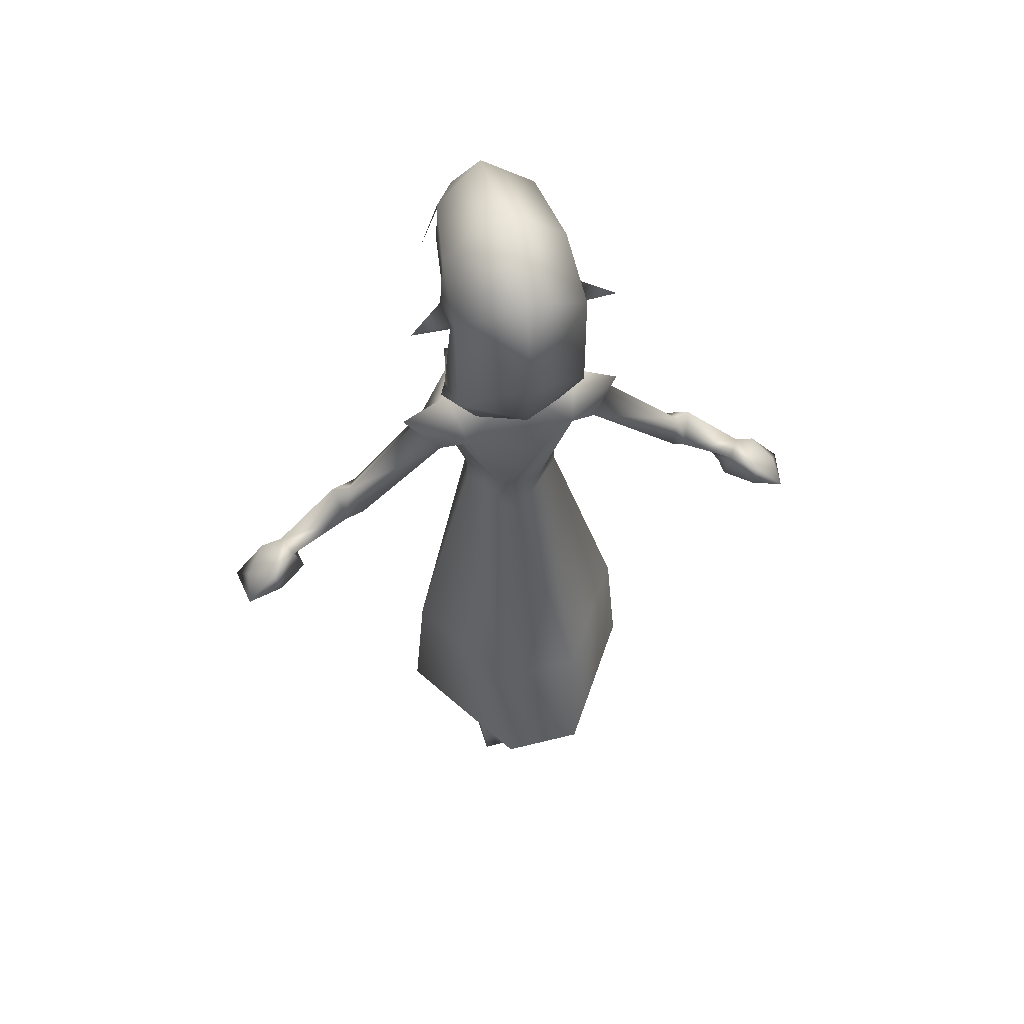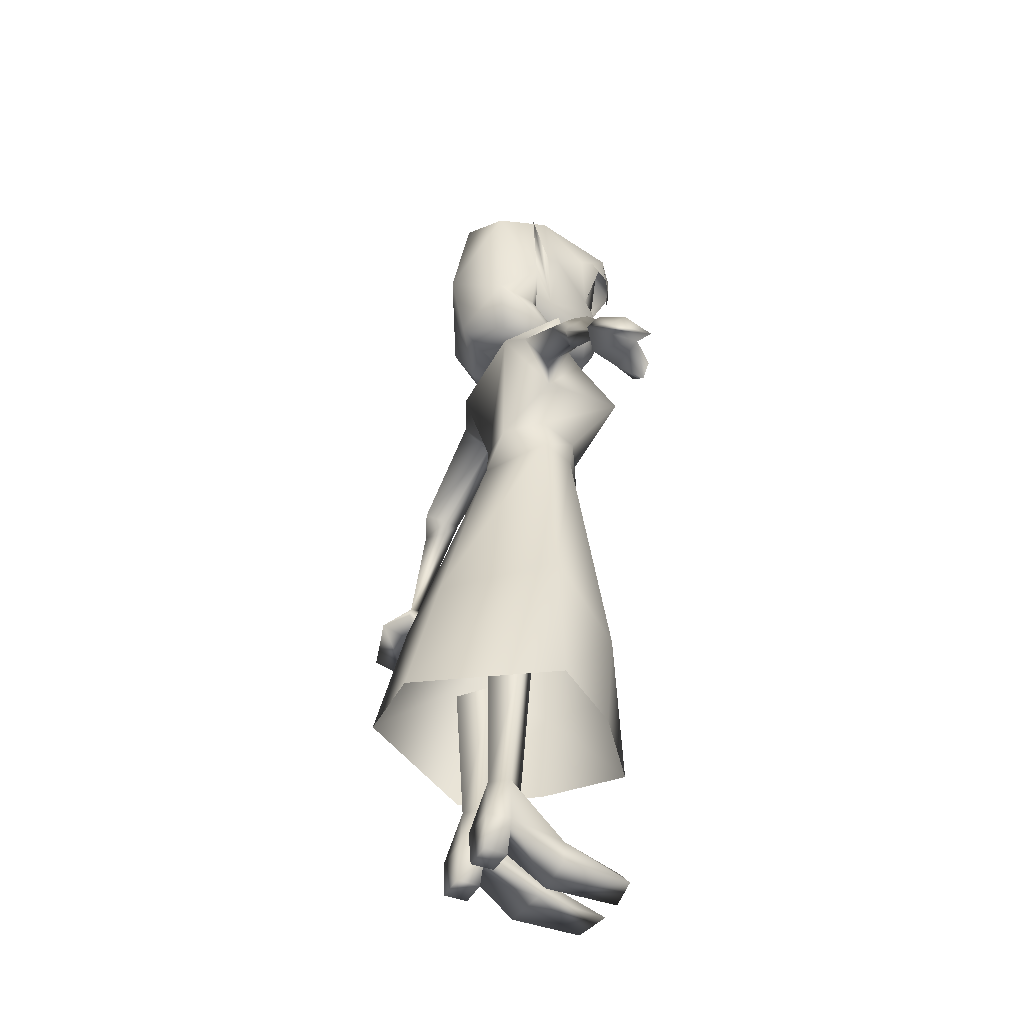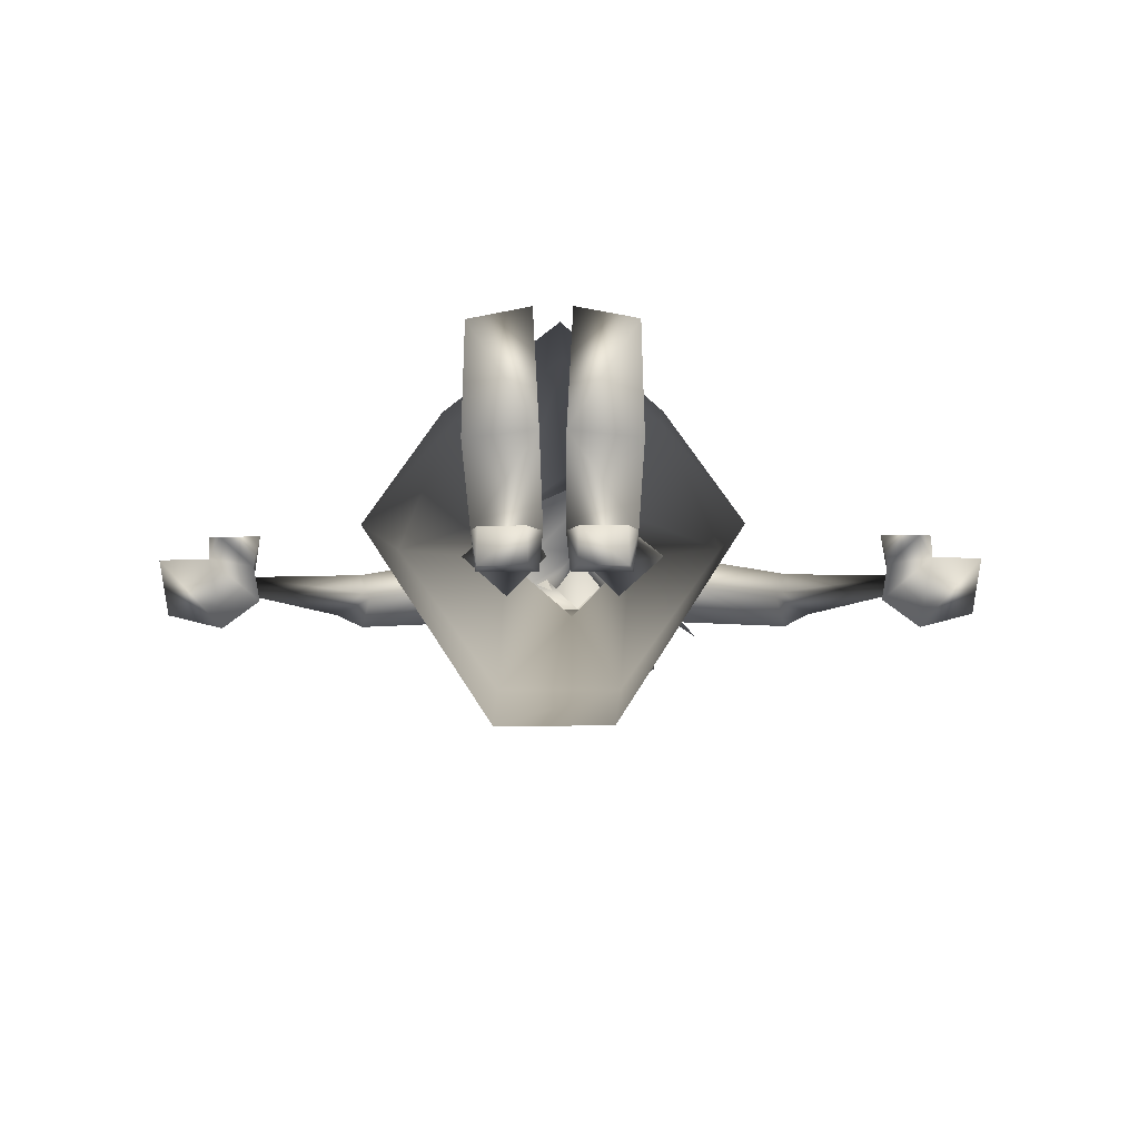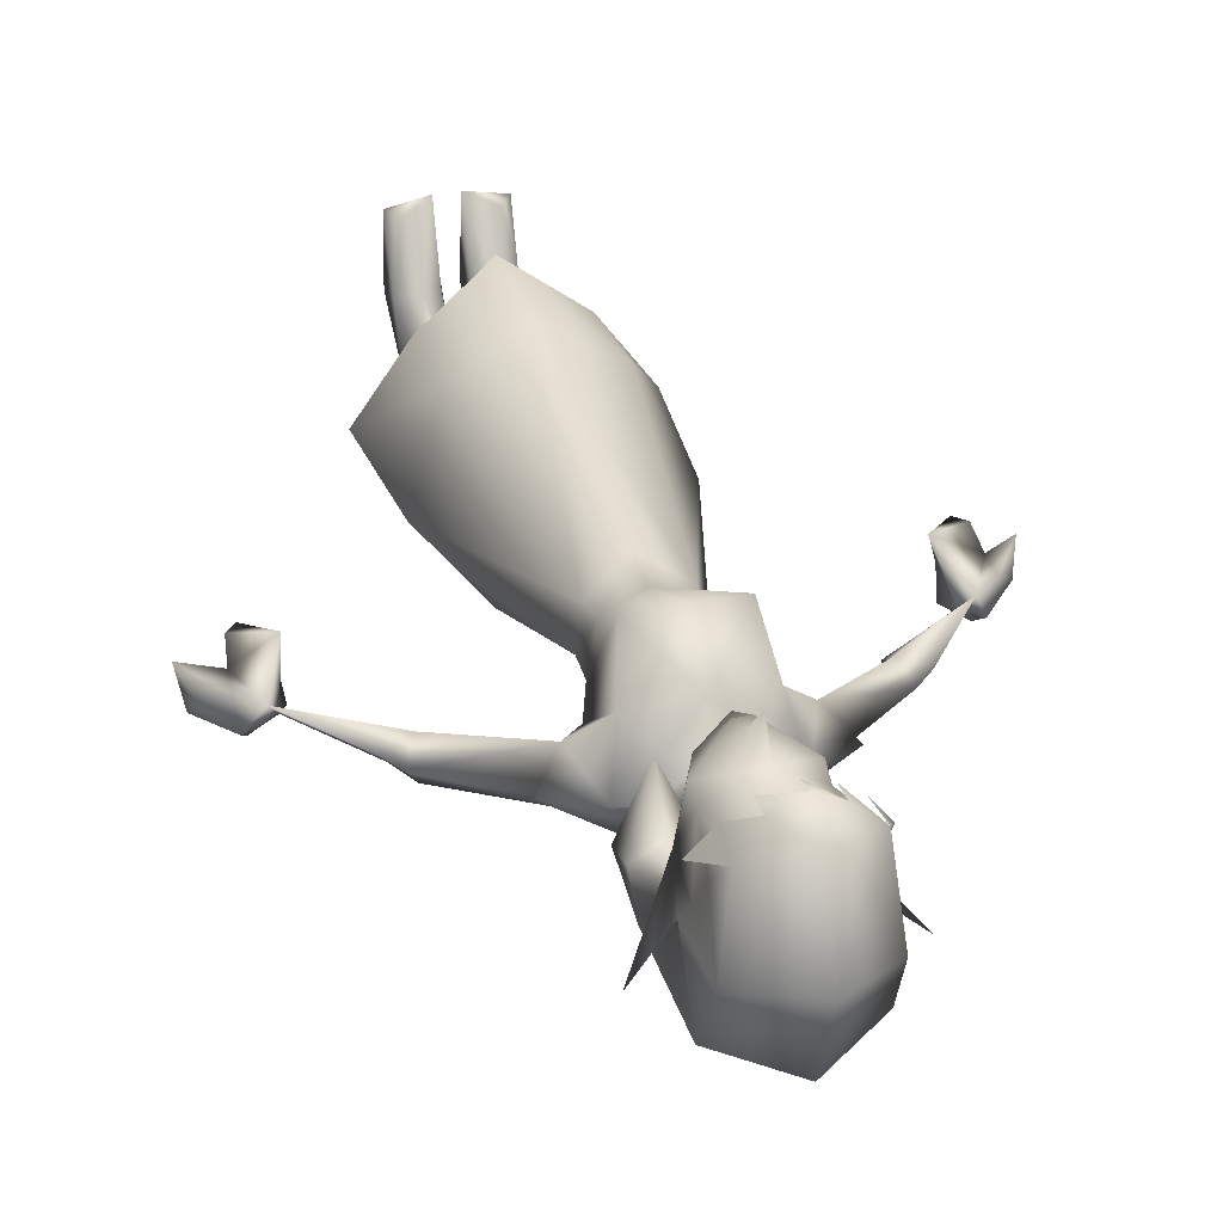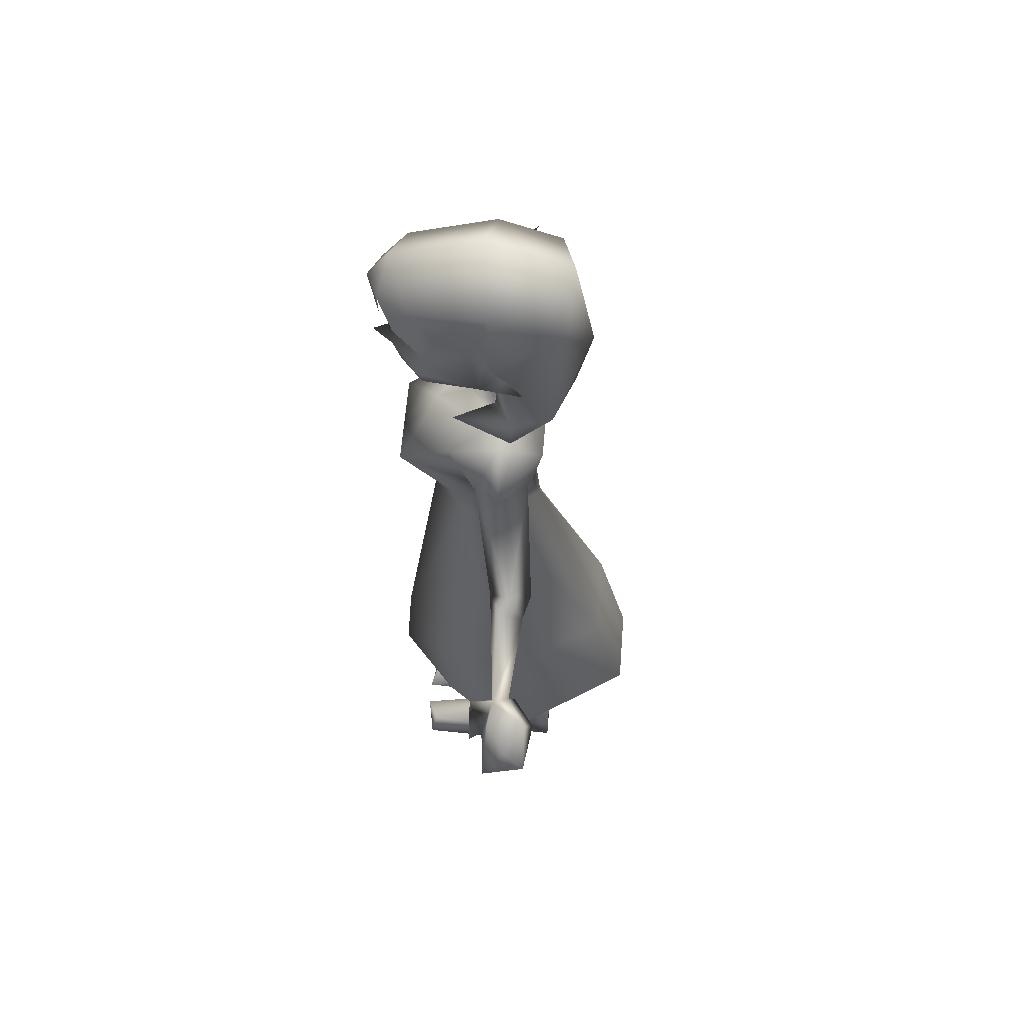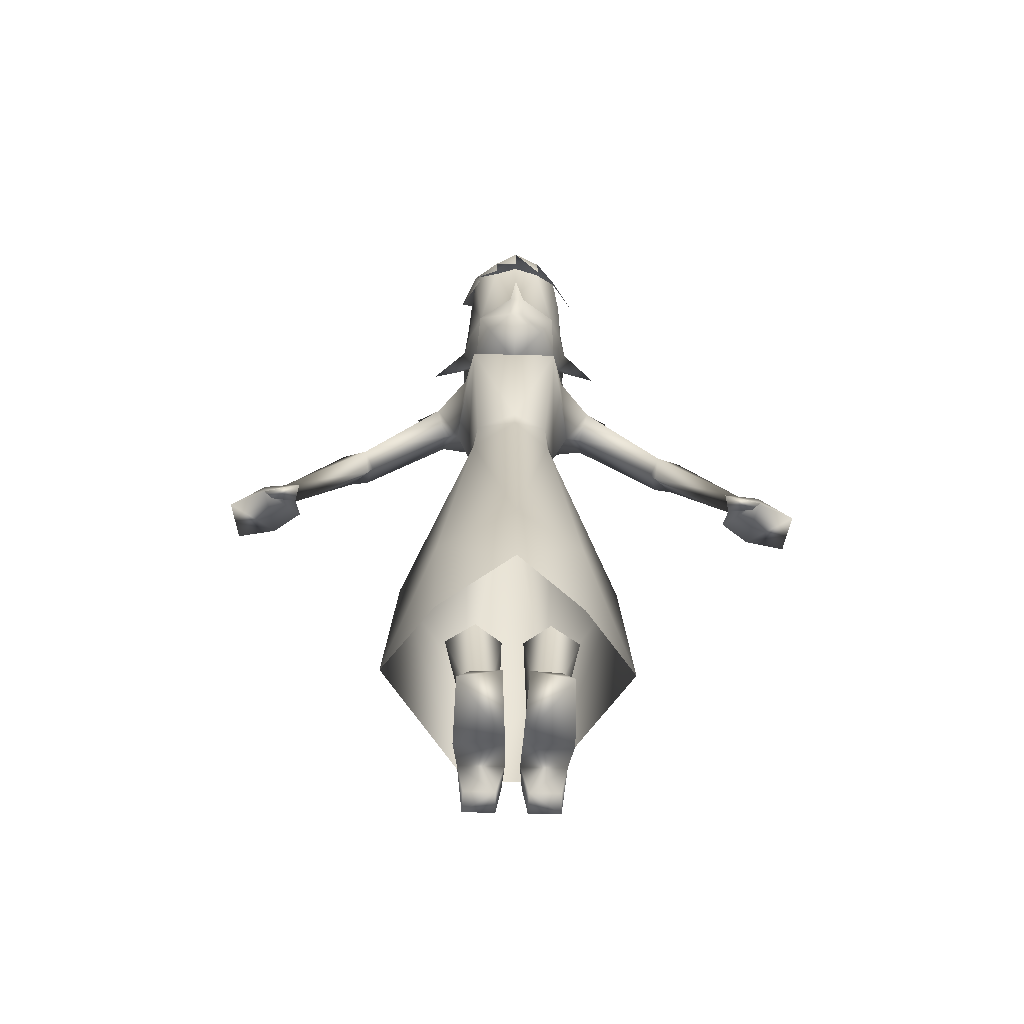
<metadata>
{"format":"obj","ext":"obj","renderer":"f3d","projection":"perspective","resolution":1024,"background":"white","views":[{"elev":58.3,"azim":165.5,"up":"+Y"},{"elev":-42.7,"azim":-115.7,"up":"+Y"},{"elev":-6.2,"azim":1.3,"up":"+Z"},{"elev":32.4,"azim":164.1,"up":"+Z"},{"elev":59.6,"azim":94.5,"up":"+Y"},{"elev":-61.1,"azim":-1.6,"up":"+Y"}]}
</metadata>
<code>
v -3.274 123.2 14.95
v -2.7e-05 123.5 15.9
v -5.587 112.1 11.38
v -2.7e-05 112.9 14.99
v 3.725 123.2 14.94
v 6.151 109.7 12.55
v 6.759 107.9 4.621
v 6.012 112.1 11.38
v -0.8227 109.4 16.25
v -0.7469 105.8 15.19
v -5.727 109.7 12.55
v 1.163 105.8 15.19
v 1.257 109.3 16.25
v 4.388 105.5 12.11
v -13.36 117.2 -1.924
v 8.703 115.8 3.382
v 13.76 117.2 -1.924
v 7.858 112.9 1.596
v -2.7e-05 103.1 0.206
v -2.7e-05 101.6 8.751
v -2.7e-05 110.6 18.86
v -3.971 105.5 12.11
v -2.7e-05 102.2 13.37
v -6.36 107.9 4.621
v -7.46 112.9 1.596
v 5.9 98.55 -3.51
v 8.782 105 -5.442
v 7.967 117.2 5.574
v 8.249 125 2.915
v -2.7e-05 98.18 -4.988
v 5.897 99.48 8.102
v 9.866 100.2 0.005577
v 5.712 103.5 2.384
v 9.288 103.2 -0.0744
v 8.734 121.3 -5.404
v -5.976 119.3 15.15
v 6.523 122.9 13.37
v 9.276 118.3 11.27
v 6.462 119.3 15.15
v -6.695 122.5 14.4
v -2.7e-05 122.3 18.96
v 3.725 119.3 17.15
v -3.191 122.2 17.27
v -2.7e-05 119.6 18.34
v -3.194 119.3 17.17
v 3.728 122.2 17.26
v 7.476 119.9 10.19
v -8.762 118.3 11.3
v -7.829 125 2.915
v -7.043 120 10.21
v -2.7e-05 102 -8.066
v -2.7e-05 130.2 4.249
v -2.7e-05 126.6 16.12
v -8.91 103.2 -0.0744
v -7.551 117.2 5.574
v -2.7e-05 126.1 -7.387
v -2.7e-05 111.7 -10.13
v -8.416 105 -5.442
v -5.326 103.5 2.384
v -5.501 99.48 8.102
v -5.538 98.55 -3.51
v -8.344 121.3 -5.404
v -8.295 115.8 3.382
v -9.492 100.2 0.03549
v -9.212 97.12 1.631
v -7.752 93.18 8.729
v -8.812 85.64 2.748
v -7.472 93.46 -4.169
v 15.02 93.7 1.327
v 7.19 93.46 -4.169
v 7.461 93.18 8.729
v 11.7 90.5 4.674
v 10.69 87.95 1.467
v 14.19 92.42 0.8911
v 10.85 91.13 -2.443
v 3.1 99.58 2.838
v -2.7e-05 107 5.18
v 3.021 107.3 2.02
v -5.736 98.54 2.243
v -2.7e-05 97.7 -0.372
v -2.7e-05 95.73 10.78
v -4.5 97.33 6.408
v -2.7e-05 97.68 6.147
v -2.818 107.3 2.02
v -2.7e-05 107.2 0.5003
v -3.178 99.58 2.838
v -2.7e-05 77.54 10.81
v 6.14 78.77 2.582
v 5.976 88.65 15.69
v 4.699 77.69 8.306
v 5.621 98.54 2.243
v 8.994 97.12 1.631
v 4.338 97.33 6.408
v 8.385 85.64 2.748
v -6.46 88.65 15.69
v -6.976 78.77 2.582
v 6.025 74.24 2.723
v 2.252 78.18 -2.294
v 5.025 73.14 7.441
v -2.7e-05 72.78 11.78
v -6.132 73.14 7.441
v -5.578 77.69 8.306
v -3.106 78.18 -2.294
v -6.084 0.2514 -2.887
v -7.147 0.1509 14
v -0.9498 5.268 -2.688
v -6.183 0.2914 -6.116
v -2.004 0.2915 -6.117
v -7.095 3.669 4.7
v -2.085 0.2514 -2.887
v -7.445 0.1718 4.26
v -1.107 0.2324 4.941
v -4.132 4.879 5.74
v -5.541 2.145 13.5
v -6.488 5.238 -6.127
v -6.928 5.268 -2.688
v -1.649 0.1141 15.04
v -1.717 3.512 5.061
v -3.774 12.15 0.1165
v -5.725 12.09 -2.253
v -1.289 5.238 -6.127
v -5.105 32.07 -5.452
v -3.928 12.06 -4.722
v -5.127 32.39 1.187
v -9.21 32.49 -1.764
v -1.483 32.49 -1.764
v -1.915 12.09 -2.253
v 5.189 40.06 -13.39
v -2.7e-05 72.06 -3.616
v -7.131 74.24 2.723
v -2.7e-05 35.82 17.02
v -15.85 42.55 0.01994
v -10.41 22.38 9.938
v -17.55 22.46 -0.0202
v -6.268 40.06 -13.39
v 16.28 22.46 -0.01311
v -2.7e-05 22.38 18.02
v -10.61 36.04 10.92
v 9.123 22.38 9.942
v 9.243 36.04 10.92
v 14.6 42.55 0.02644
v 4.83 22.6 -17.77
v -5.887 22.6 -17.77
v -2.7e-05 88.65 15.69
v 39.99 67.38 -1.375
v 37.25 70.17 1.154
v 35.74 67.85 -5.138
v 34.38 71.88 0.5824
v 31.92 68.07 -2.286
v 32.35 66.06 1.117
v 31.63 65.51 4.128
v 36.63 69.48 -3.897
v 37.04 67.01 1.965
v 33.07 70.48 -1.528
v 26.05 82.4 0.292
v 24.89 78.92 -2.795
v 22.23 78.72 -0.4034
v 22.58 81.5 -3.811
v 24.03 83.31 -1.012
v 22.75 81.39 1.8
v 21.61 80.59 -0.7746
v 6.084 0.2514 -2.887
v 7.147 0.1509 14
v 0.9498 5.268 -2.688
v 6.183 0.2914 -6.116
v 2.004 0.2915 -6.117
v 7.095 3.669 4.7
v 2.085 0.2514 -2.887
v 7.445 0.1718 4.26
v 1.107 0.2324 4.941
v 4.132 4.879 5.74
v 5.541 2.145 13.5
v 6.488 5.238 -6.127
v 6.928 5.268 -2.688
v 1.649 0.1141 15.04
v 1.717 3.512 5.061
v 3.774 12.15 0.1165
v 5.725 12.09 -2.253
v 1.289 5.238 -6.127
v 5.105 32.07 -5.452
v 3.928 12.06 -4.722
v 5.127 32.39 1.187
v 9.21 32.49 -1.764
v 1.483 32.49 -1.764
v 1.915 12.09 -2.253
v -15.29 93.71 1.327
v -11.97 90.5 4.674
v -10.96 87.95 1.467
v -14.46 92.42 0.8911
v -11.12 91.13 -2.443
v -34.65 71.88 0.5824
v -33.34 70.48 -1.528
v -26.32 82.4 0.292
v -25.16 78.93 -2.795
v -22.5 78.73 -0.4034
v -22.85 81.5 -3.811
v -24.3 83.31 -1.012
v -23.02 81.39 1.8
v -21.88 80.59 -0.7746
v -35.53 62.04 3.646
v -40.99 64.14 -4.128
v -37.31 67.01 1.965
v -41.94 63.69 1.481
v -40.26 67.39 -1.375
v -37.52 70.17 1.154
v -36.01 67.85 -5.138
v -32.19 68.07 -2.286
v -32.62 66.06 1.117
v -31.9 65.51 4.128
v -36.9 69.48 -3.897
v -36.88 63.82 3.819
v 35.26 62.04 3.646
v 40.72 64.14 -4.128
v 41.67 63.69 1.481
v 36.61 63.82 3.819
g Regroup06
f 1 3 4
f 2 1 4
f 3 1 40
f 11 4 3
f 3 40 50
f 4 11 9
f 55 24 3
f 3 50 55
f 24 11 3
f 8 5 4
f 2 4 5
f 5 8 37
f 4 6 8
f 37 8 47
f 6 4 13
f 7 28 8
f 47 8 28
f 6 7 8
f 9 11 10
f 10 11 22
f 12 13 10
f 10 13 9
f 6 12 14
f 12 6 13
f 15 24 63
f 7 17 16
f 17 18 16
f 17 7 18
f 14 20 7
f 7 19 18
f 20 14 23
f 9 13 21
f 10 23 14
f 7 6 14
f 4 21 13
f 24 19 20
f 19 7 20
f 21 4 9
f 11 24 22
f 22 20 23
f 10 22 23
f 19 24 25
f 20 22 24
f 24 15 25
f 25 15 63
f 27 32 26
f 16 35 29
f 35 16 18
f 51 27 26
f 28 29 47
f 16 29 28
f 33 30 31
f 33 19 30
f 30 26 31
f 30 51 26
f 31 34 33
f 31 26 32
f 18 33 34
f 34 31 32
f 33 18 19
f 32 27 34
f 27 57 35
f 18 34 27
f 35 57 56
f 53 46 37
f 36 40 48
f 28 7 16
f 37 39 38
f 40 43 53
f 53 43 41
f 53 41 46
f 41 42 46
f 43 44 41
f 52 37 29
f 40 45 43
f 37 52 53
f 46 39 37
f 27 51 57
f 37 47 29
f 29 35 56
f 29 56 52
f 40 50 48
f 35 18 27
f 62 49 56
f 25 62 58
f 56 49 52
f 50 40 49
f 51 58 57
f 40 52 49
f 52 40 53
f 54 25 58
f 24 55 63
f 58 64 54
f 57 62 56
f 60 54 64
f 57 58 62
f 59 25 54
f 25 59 19
f 61 60 64
f 54 60 59
f 51 30 61
f 61 30 60
f 19 59 30
f 30 59 60
f 49 63 55
f 49 55 50
f 58 51 61
f 63 62 25
f 62 63 49
f 64 58 61
f 70 69 75
f 75 94 70
f 92 72 69
f 72 92 71
f 94 72 71
f 94 75 73
f 92 69 70
f 72 94 73
f 74 75 69
f 72 74 69
f 80 78 76
f 78 80 85
f 77 83 78
f 76 78 83
f 83 93 91
f 93 83 81
f 91 80 76
f 83 91 76
f 79 83 86
f 80 79 86
f 83 82 81
f 82 83 79
f 84 86 83
f 83 77 84
f 80 84 85
f 84 80 86
f 68 98 103
f 88 89 90
f 98 94 88
f 98 68 70
f 89 88 94
f 80 91 92
f 89 87 90
f 91 71 92
f 71 93 81
f 92 70 80
f 93 71 91
f 70 68 80
f 94 98 70
f 71 81 89
f 94 71 89
f 81 66 95
f 103 67 68
f 66 67 95
f 66 82 79
f 68 65 80
f 82 66 81
f 66 79 65
f 87 95 102
f 79 80 65
f 95 96 102
f 96 95 67
f 67 103 96
f 98 97 129
f 97 98 88
f 87 100 90
f 103 98 129
f 90 97 88
f 90 100 99
f 102 130 101
f 97 90 99
f 100 102 101
f 130 102 96
f 130 103 129
f 100 87 102
f 103 130 96
f 110 116 104
f 108 115 121
f 112 116 106
f 112 105 111
f 106 108 121
f 107 110 104
f 118 117 112
f 107 116 115
f 106 118 112
f 105 109 111
f 108 106 110
f 109 116 111
f 116 110 106
f 109 105 114
f 105 112 117
f 116 112 111
f 113 109 114
f 118 113 117
f 113 114 117
f 115 108 107
f 117 114 105
f 116 107 104
f 110 107 108
f 113 127 119
f 113 118 127
f 120 113 119
f 109 113 120
f 127 106 121
f 116 120 115
f 120 116 109
f 106 127 118
f 121 123 127
f 123 121 115
f 123 115 120
f 123 125 122
f 126 123 122
f 125 123 120
f 123 126 127
f 126 124 119
f 119 124 125
f 125 120 119
f 119 127 126
f 143 128 142
f 99 131 140
f 131 101 138
f 141 128 97
f 137 140 131
f 101 131 100
f 132 101 130
f 135 130 129
f 131 99 100
f 132 143 134
f 138 134 133
f 128 135 129
f 136 140 139
f 142 141 136
f 99 141 97
f 138 137 131
f 128 129 97
f 132 138 101
f 140 141 99
f 137 138 133
f 140 137 139
f 135 132 130
f 134 138 132
f 140 136 141
f 141 142 128
f 143 132 135
f 128 143 135
f 89 144 87
f 144 95 87
f 95 144 81
f 144 89 81
f 153 215 212
f 153 147 214
f 214 147 213
f 214 213 145
f 145 146 214
f 146 145 152
f 213 152 145
f 146 153 214
f 152 213 147
f 149 154 147
f 154 152 147
f 149 150 154
f 148 154 151
f 148 151 153
f 150 151 154
f 146 148 153
f 148 146 152
f 152 154 148
f 153 212 150
f 151 150 212
f 153 149 147
f 149 153 150
f 215 153 151
f 212 153 215
f 215 151 212
f 160 161 157
f 156 159 155
f 156 161 158
f 161 156 157
f 159 156 158
f 159 160 155
f 148 156 155
f 156 154 157
f 148 155 160
f 157 148 160
f 156 148 154
f 148 157 154
f 74 72 159
f 75 74 159
f 158 73 75
f 159 72 160
f 73 160 72
f 160 73 161
f 75 159 158
f 73 158 161
f 12 10 14
f 162 174 168
f 179 173 166
f 164 174 170
f 169 163 170
f 179 166 164
f 162 168 165
f 170 175 176
f 173 174 165
f 170 176 164
f 169 167 163
f 168 164 166
f 169 174 167
f 164 168 174
f 172 163 167
f 175 170 163
f 169 170 174
f 172 167 171
f 175 171 176
f 175 172 171
f 165 166 173
f 163 172 175
f 162 165 174
f 166 165 168
f 177 185 171
f 185 176 171
f 177 171 178
f 178 171 167
f 179 164 185
f 173 178 174
f 167 174 178
f 176 185 164
f 185 181 179
f 173 179 181
f 178 173 181
f 180 183 181
f 180 181 184
f 178 181 183
f 185 184 181
f 177 182 184
f 183 182 177
f 177 178 183
f 184 185 177
f 190 186 68
f 68 67 190
f 186 187 65
f 66 65 187
f 66 187 67
f 188 190 67
f 68 186 65
f 188 67 187
f 186 190 189
f 186 189 187
f 200 211 202
f 203 206 202
f 201 206 203
f 204 201 203
f 203 205 204
f 210 204 205
f 204 210 201
f 203 202 205
f 206 201 210
f 206 192 207
f 206 210 192
f 192 208 207
f 209 192 191
f 202 209 191
f 192 209 208
f 202 191 205
f 210 205 191
f 191 192 210
f 208 200 202
f 200 208 209
f 206 207 202
f 208 202 207
f 209 202 211
f 211 202 200
f 200 209 211
f 195 199 198
f 193 197 194
f 196 199 194
f 195 194 199
f 196 194 197
f 193 198 197
f 193 194 191
f 195 192 194
f 198 193 191
f 198 191 195
f 192 191 194
f 192 195 191
f 197 187 189
f 197 189 190
f 190 188 196
f 198 187 197
f 187 198 188
f 199 188 198
f 196 197 190
f 199 196 188

</code>
